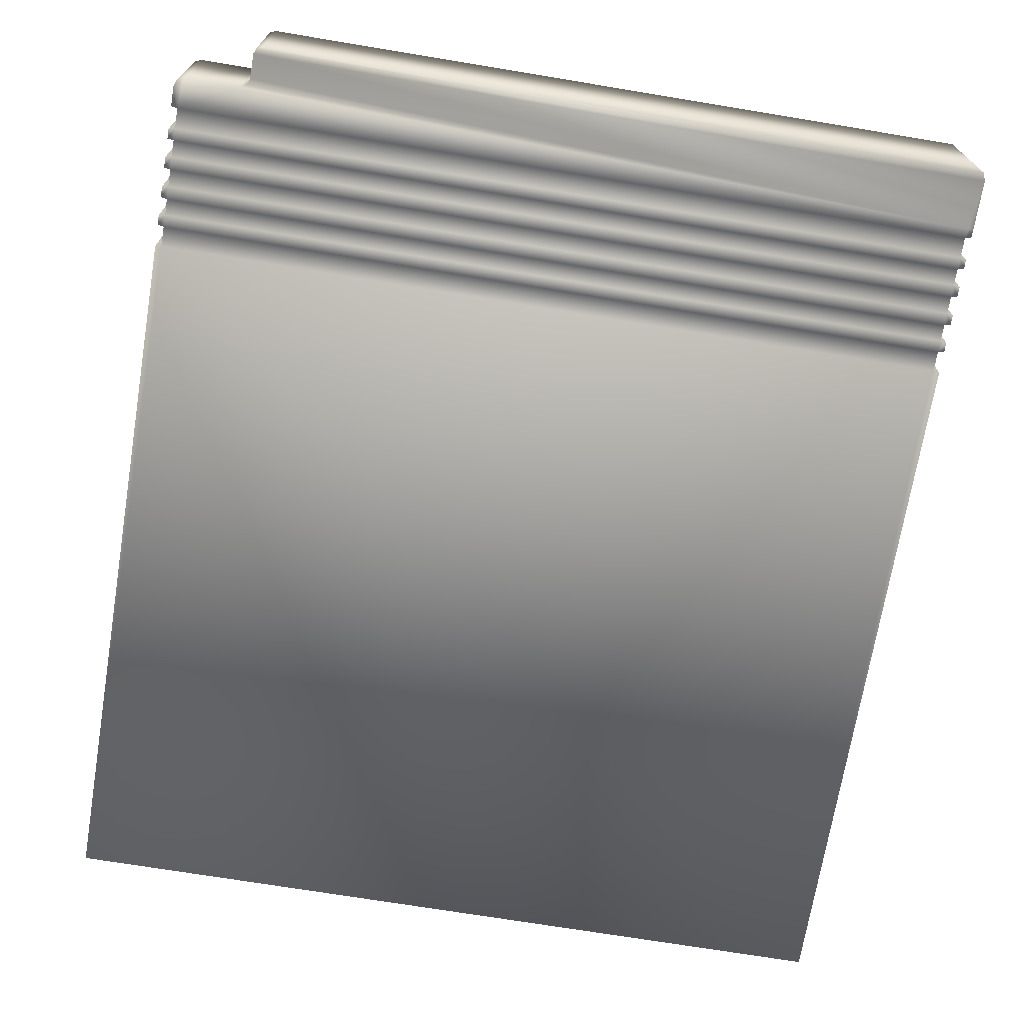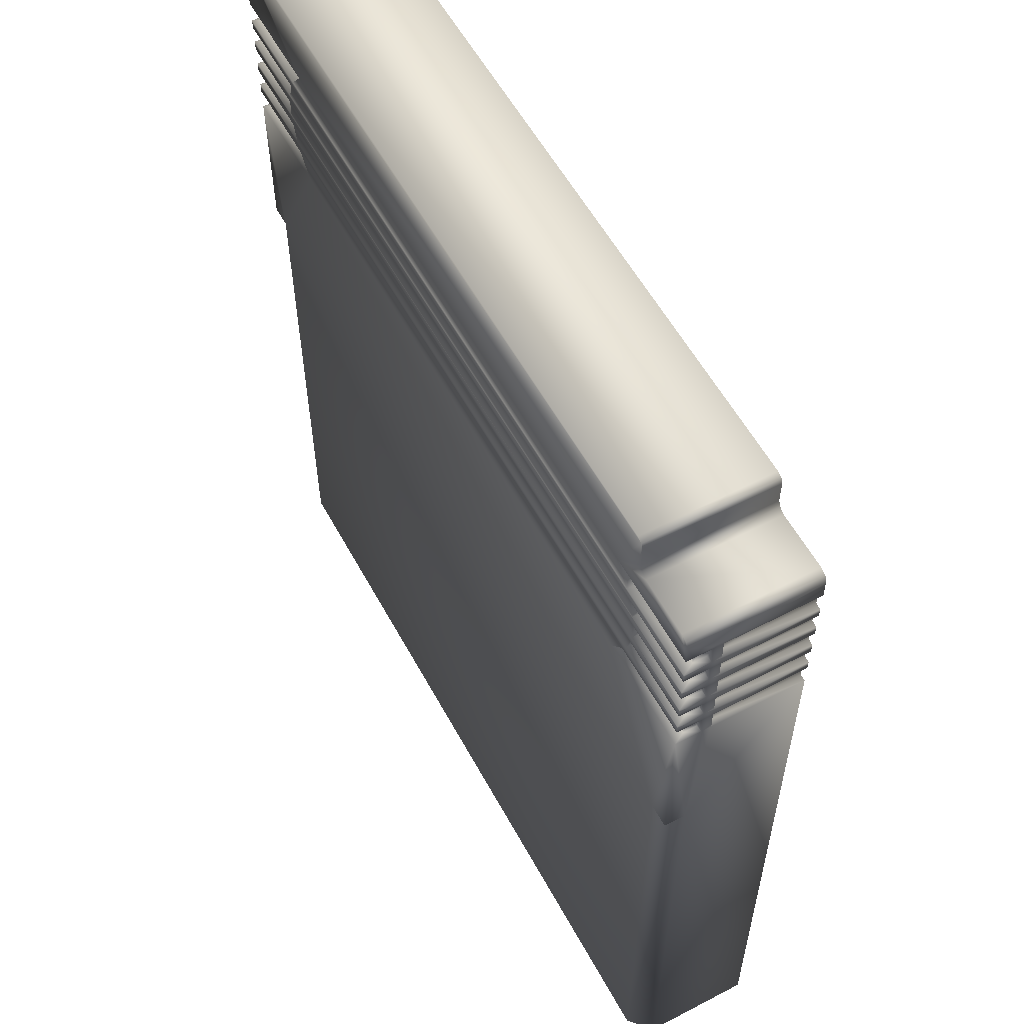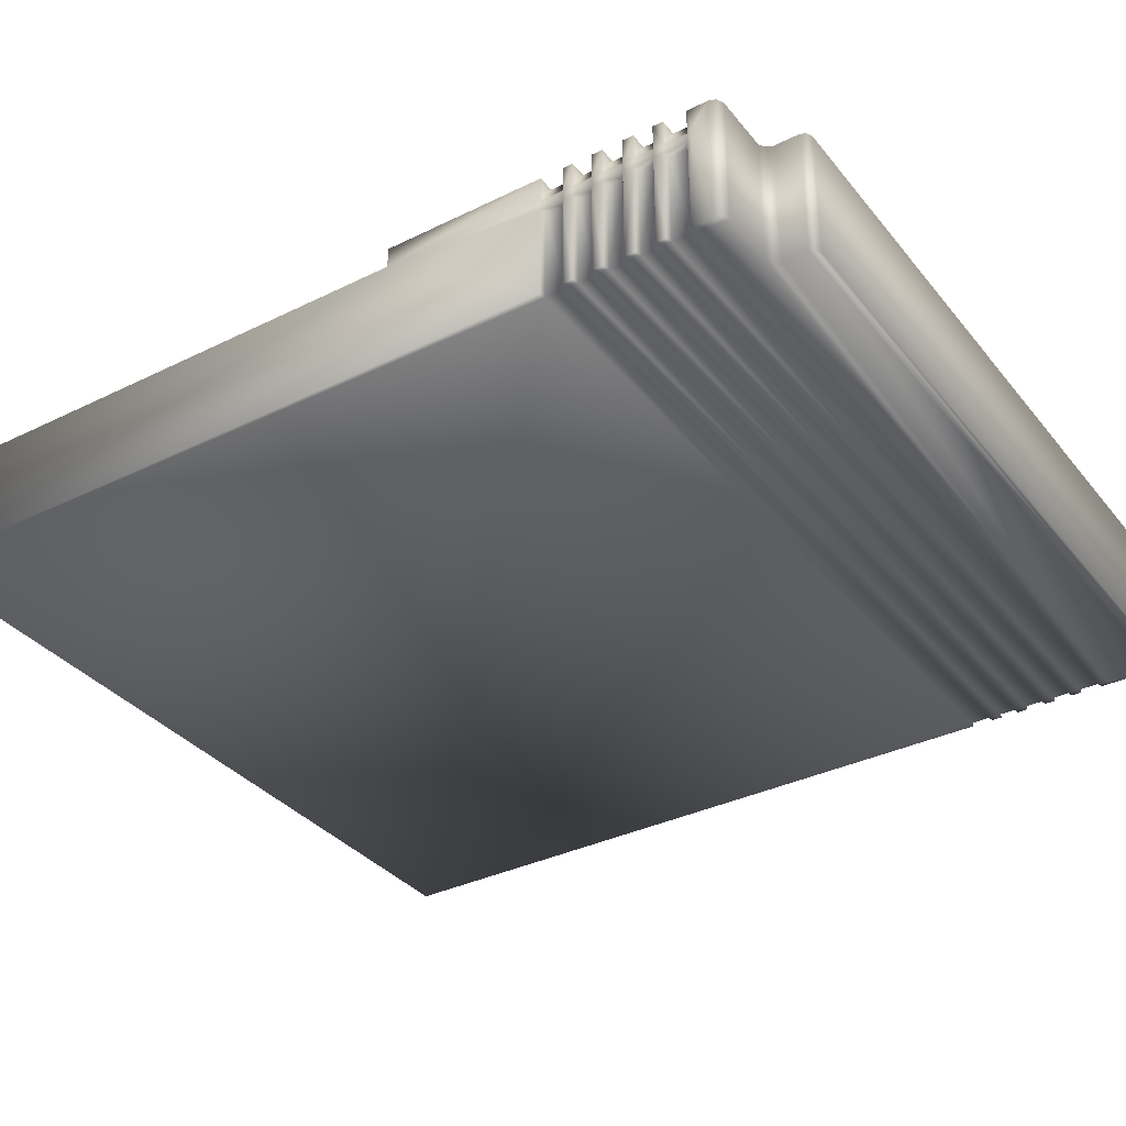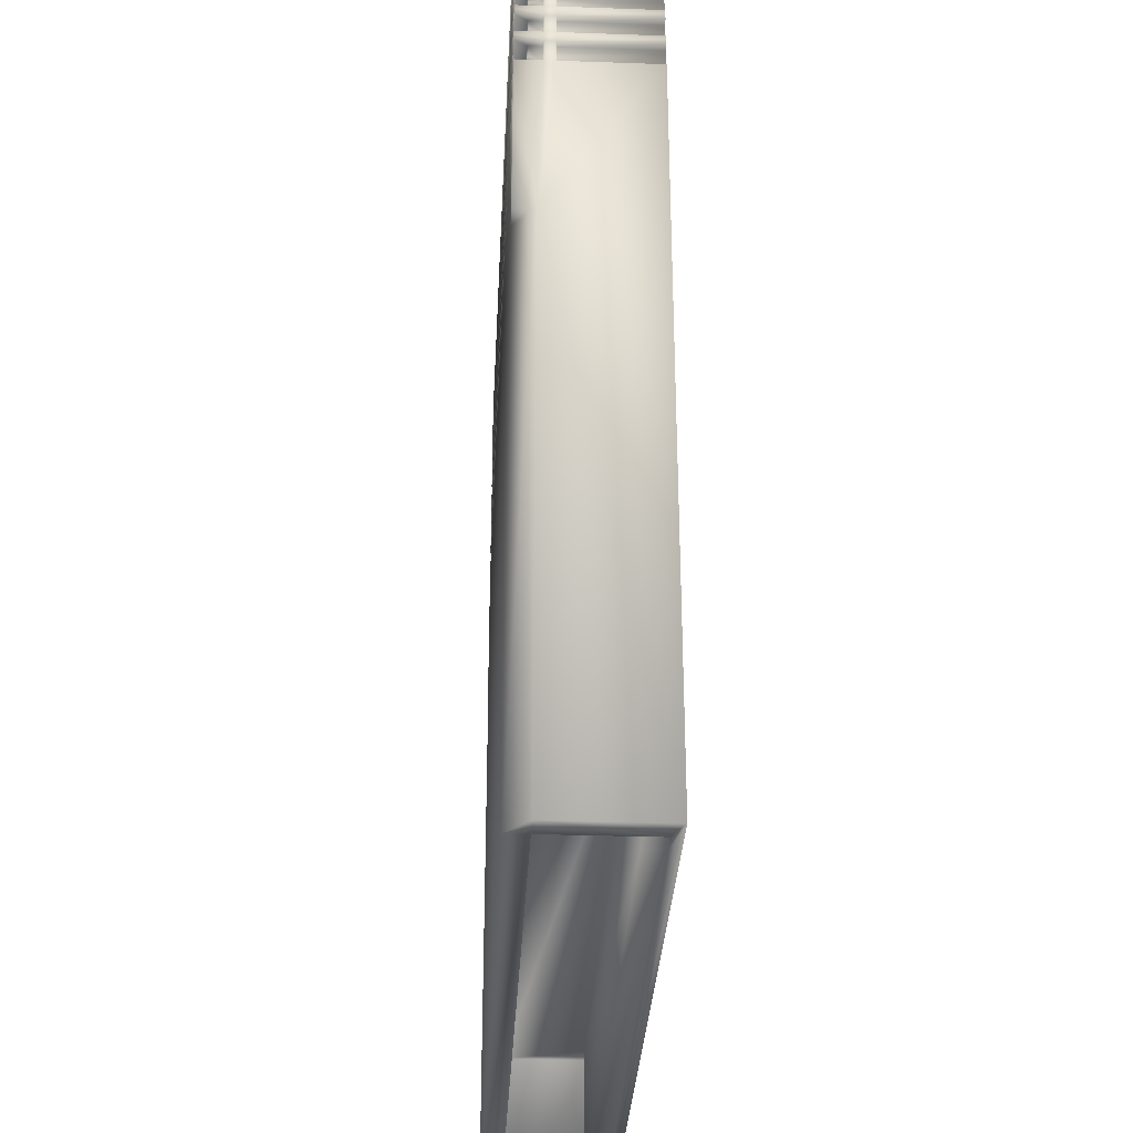
<metadata>
{"format":"obj","ext":"obj","renderer":"f3d","projection":"perspective","resolution":1024,"background":"white","views":[{"elev":-70.7,"azim":170.6,"up":"+Z"},{"elev":57.4,"azim":61.6,"up":"+Y"},{"elev":-34.9,"azim":123.3,"up":"+Z"},{"elev":-31.8,"azim":87.2,"up":"+Y"}]}
</metadata>
<code>
o Card_Low
v 1.273 1e-06 -0.1219
v 1.273 1.61 0.05475
v 1.273 1.61 0.07307
v 1.273 1.035 0.1219
v 1.273 1.338 -0.1219
v 1.273 1.338 0.1219
v 1.273 1.568 -0.1219
v 1.273 1.381 -0.1219
v 1.273 1.568 0.1219
v 1.273 1.381 0.1219
v 1.273 1.549 -0.1219
v 1.273 1.4 -0.1219
v 1.273 1.549 0.1219
v 1.273 1.4 0.1219
v 1.273 1.513 -0.1219
v 1.273 1.435 -0.1219
v 1.273 1.513 0.1219
v 1.273 1.435 0.1219
v 1.273 1.493 -0.1219
v 1.273 1.456 -0.1219
v 1.273 1.493 0.1219
v 1.273 1.456 0.1219
v -0.06696 1.61 0.1219
v 1.067 1.61 0.1219
v 1.066 1.338 0.1219
v 1.1 1.381 0.1219
v 1.1 1.568 0.1219
v 1.111 1.4 0.1219
v 1.111 1.549 0.1219
v 1.121 1.435 0.1219
v 1.121 1.513 0.1219
v 1.126 1.456 0.1219
v 1.126 1.493 0.1219
v 1.273 1e-06 0.08303
v 1.273 1.035 0.08303
v 1.273 1.338 0.07307
v 1.273 1.381 0.07307
v 1.273 1.568 0.07307
v 1.273 1.4 0.07307
v 1.273 1.549 0.07307
v 1.273 1.435 0.07307
v 1.273 1.513 0.07307
v 1.273 1.456 0.07307
v 1.273 1.493 0.07307
v 1.231 1e-06 0.1219
v 1.261 1.608 -0.1219
v 1.261 1.34 -0.1219
v 1.261 1.379 -0.1219
v 1.261 1.569 -0.1219
v 1.261 1.401 -0.1219
v 1.261 1.547 -0.1219
v 1.261 1.433 -0.1219
v 1.261 1.515 -0.1219
v 1.261 1.457 -0.1219
v 1.261 1.491 -0.1219
v 1.231 1.035 0.1219
v 1.231 1e-06 0.08303
v -0.2731 1.722 -0.1219
v -0.2612 1.608 -0.1219
v 1.187 1e-06 -0.1023
v 1.231 1e-06 -0.1023
v 1.187 0.2475 -0.1023
v 1.231 0.2475 0.08303
v 1.231 0.2475 -0.1023
v 1.261 1.608 0.09985
v 1.069 1.608 0.09985
v 1.261 1.34 0.09985
v 1.069 1.34 0.09985
v 1.261 1.379 0.09985
v 1.1 1.379 0.09985
v 1.261 1.569 0.09985
v 1.1 1.569 0.09985
v 1.261 1.401 0.09985
v 1.112 1.401 0.09985
v 1.261 1.547 0.09985
v 1.112 1.547 0.09985
v 1.261 1.433 0.09985
v 1.121 1.433 0.09985
v 1.261 1.515 0.09985
v 1.121 1.515 0.09985
v 1.261 1.457 0.09985
v 1.127 1.457 0.09985
v 1.261 1.491 0.09985
v 1.127 1.491 0.09985
v 1.261 1.608 0.0749
v 1.261 1.34 0.0749
v 1.261 1.379 0.0749
v 1.261 1.569 0.0749
v 1.261 1.401 0.0749
v 1.261 1.547 0.0749
v 1.261 1.433 0.0749
v 1.261 1.515 0.0749
v 1.261 1.457 0.0749
v 1.261 1.491 0.0749
v 1.273 1.338 0.05475
v 1.273 1.381 0.05475
v 1.273 1.568 0.05475
v 1.273 1.4 0.05475
v 1.273 1.549 0.05475
v 1.273 1.435 0.05475
v 1.273 1.513 0.05475
v 1.273 1.456 0.05475
v 1.273 1.493 0.05475
v 1.261 1.457 0.05293
v 1.261 1.34 0.05293
v 1.261 1.547 0.05293
v 1.261 1.379 0.05293
v 1.261 1.569 0.05293
v 1.261 1.515 0.05293
v 1.261 1.491 0.05293
v 1.261 1.401 0.05293
v 1.261 1.433 0.05293
v 1.261 1.608 0.05293
v 1.187 0.002903 -0.06617
v 1.187 0.2475 -0.06545
v -0.2731 1e-06 -0.1219
v -0.2731 1.722 0.1219
v -0.2731 1.61 -0.1219
v -0.2731 1.61 0.1219
v -0.2731 1.035 0.1219
v -0.2731 1.338 -0.1219
v -0.2731 1.338 0.1219
v -0.2731 1.568 -0.1219
v -0.2731 1.381 -0.1219
v -0.2731 1.568 0.1219
v -0.2731 1.381 0.1219
v -0.2731 1.549 -0.1219
v -0.2731 1.4 -0.1219
v -0.2731 1.549 0.1219
v -0.2731 1.4 0.1219
v -0.2731 1.513 -0.1219
v -0.2731 1.435 -0.1219
v -0.2731 1.513 0.1219
v -0.2731 1.435 0.1219
v -0.2731 1.493 -0.1219
v -0.2731 1.456 -0.1219
v -0.2731 1.493 0.1219
v -0.2731 1.456 0.1219
v -0.06648 1.338 0.1219
v -0.09957 1.381 0.1219
v -0.09957 1.568 0.1219
v -0.1107 1.4 0.1219
v -0.1109 1.549 0.1219
v -0.1212 1.435 0.1219
v -0.1209 1.513 0.1219
v -0.1256 1.456 0.1219
v -0.1256 1.493 0.1219
v -0.2731 1e-06 0.08303
v -0.2731 1.61 0.07307
v -0.2731 1.035 0.08303
v -0.2731 1.338 0.07307
v -0.2731 1.381 0.07307
v -0.2731 1.568 0.07307
v -0.2731 1.4 0.07307
v -0.2731 1.549 0.07307
v -0.2731 1.435 0.07307
v -0.2731 1.513 0.07307
v -0.2731 1.456 0.07307
v -0.2731 1.493 0.07307
v -0.2509 1.747 -0.1219
v -0.2307 1e-06 0.1219
v -0.2612 1.34 -0.1219
v -0.2612 1.379 -0.1219
v -0.2612 1.569 -0.1219
v -0.2612 1.401 -0.1219
v -0.2612 1.547 -0.1219
v -0.2612 1.433 -0.1219
v -0.2612 1.515 -0.1219
v -0.2612 1.457 -0.1219
v -0.2612 1.491 -0.1219
v -0.2509 1.747 0.1219
v -0.2307 1.035 0.1219
v -0.2307 1e-06 0.08303
v -0.1869 1e-06 -0.1023
v -0.2307 1e-06 -0.1023
v -0.1869 0.2475 -0.1023
v -0.2307 0.2475 0.08303
v -0.2307 0.2475 -0.1023
v -0.2612 1.608 0.09985
v -0.06932 1.608 0.09985
v -0.2612 1.34 0.09985
v -0.06932 1.34 0.09985
v -0.2612 1.379 0.09985
v -0.09957 1.379 0.09985
v -0.2612 1.569 0.09985
v -0.09957 1.569 0.09985
v -0.2612 1.401 0.09985
v -0.1124 1.401 0.09985
v -0.2612 1.547 0.09985
v -0.1124 1.547 0.09985
v -0.2612 1.433 0.09985
v -0.1212 1.433 0.09985
v -0.2612 1.515 0.09985
v -0.1212 1.515 0.09985
v -0.2612 1.457 0.09985
v -0.1266 1.457 0.09985
v -0.2612 1.491 0.09985
v -0.1266 1.491 0.09985
v -0.2612 1.608 0.0749
v -0.2612 1.34 0.0749
v -0.2612 1.379 0.0749
v -0.2612 1.569 0.0749
v -0.2612 1.401 0.0749
v -0.2612 1.547 0.0749
v -0.2612 1.433 0.0749
v -0.2612 1.515 0.0749
v -0.2612 1.457 0.0749
v -0.2612 1.491 0.0749
v -0.2731 1.61 0.05475
v -0.2731 1.338 0.05475
v -0.2731 1.381 0.05475
v -0.2731 1.568 0.05475
v -0.2731 1.4 0.05475
v -0.2731 1.549 0.05475
v -0.2731 1.435 0.05475
v -0.2731 1.513 0.05475
v -0.2731 1.456 0.05475
v -0.2731 1.493 0.05475
v -0.2612 1.457 0.05293
v -0.2612 1.34 0.05293
v -0.2612 1.547 0.05293
v -0.2612 1.379 0.05293
v -0.2612 1.569 0.05293
v -0.2612 1.515 0.05293
v -0.2612 1.491 0.05293
v -0.2612 1.401 0.05293
v -0.2612 1.433 0.05293
v -0.2612 1.608 0.05293
v -0.1869 0.002903 -0.06617
v -0.1867 0.2475 -0.06545
v -0.2675 1.737 0.1219
v -0.2675 1.737 -0.1219
v 1.132 1.733 -0.1219
v 1.129 1.742 -0.1219
v 1.118 1.747 0.1219
v 1.118 1.747 -0.1219
v 1.129 1.742 0.1219
v 1.255 1.667 -0.1219
v 1.255 1.667 0.1219
v 1.132 1.733 0.1219
v 1.149 1.667 0.1219
v 1.132 1.686 0.1219
v 1.149 1.667 -0.1219
v 1.137 1.675 0.1219
v 1.132 1.686 -0.1219
v -0.2633 1.627 -0.1219
v 1.137 1.675 -0.1219
v -0.2731 1.628 0.07352
v -0.2731 1.628 -0.1219
v 1.273 1.617 0.05252
v 1.268 1.662 -0.1219
v 1.273 1.617 0.07559
v 1.268 1.662 0.1219
v 1.273 1.61 0.1219
v 1.273 1.61 -0.1219
v 1.273 1.649 0.1219
v 1.273 1.649 -0.1219
f 45 57 34
f 246 233 245
f 87 36 37
f 4 56 35
f 5 35 1
f 37 95 96
f 49 11 51
f 50 8 48
f 17 44 42
f 107 95 105
f 91 39 41
f 53 19 55
f 54 16 52
f 13 38 9
f 41 98 100
f 18 32 30
f 17 33 21
f 33 82 84
f 10 28 26
f 9 29 13
f 33 83 21
f 60 64 62
f 7 108 97
f 100 43 41
f 101 44 103
f 112 98 111
f 96 39 37
f 97 40 99
f 1 47 5
f 94 43 44
f 241 238 243
f 35 6 4
f 35 95 36
f 27 71 72
f 32 81 82
f 26 69 10
f 3 250 252
f 230 114 115
f 1 61 60
f 1 35 34
f 83 82 81
f 57 64 61
f 73 78 74
f 75 80 79
f 67 70 68
f 65 72 71
f 86 69 67
f 89 77 73
f 94 81 93
f 90 79 92
f 85 71 88
f 26 68 70
f 28 73 74
f 103 43 102
f 29 75 13
f 30 77 18
f 24 65 254
f 31 79 80
f 27 66 24
f 30 74 78
f 12 111 98
f 31 76 29
f 110 102 104
f 109 99 101
f 15 109 101
f 20 104 102
f 5 105 95
f 71 38 88
f 40 75 90
f 42 79 17
f 44 83 94
f 41 77 91
f 81 43 93
f 37 69 87
f 67 36 86
f 73 39 89
f 41 22 18
f 25 67 68
f 37 14 10
f 101 40 42
f 92 40 90
f 108 2 97
f 255 113 46
f 16 112 52
f 97 3 38
f 11 106 51
f 19 110 55
f 7 99 11
f 12 96 8
f 8 107 48
f 19 101 103
f 20 100 16
f 88 3 85
f 54 110 104
f 52 111 50
f 53 106 109
f 48 105 47
f 46 108 49
f 65 3 254
f 174 1 60
f 61 34 57
f 62 114 60
f 35 45 34
f 177 115 63
f 229 60 114
f 177 57 173
f 116 47 1
f 172 45 56
f 6 56 4
f 139 56 25
f 161 148 173
f 246 249 58
f 151 201 152
f 120 150 172
f 150 121 116
f 210 152 211
f 127 164 166
f 163 128 165
f 159 133 157
f 222 210 211
f 154 205 156
f 135 168 170
f 132 169 167
f 129 153 155
f 213 156 215
f 134 146 138
f 147 133 137
f 147 196 146
f 126 142 130
f 143 125 129
f 197 147 137
f 174 178 175
f 223 123 212
f 215 158 217
f 159 216 218
f 227 213 215
f 211 154 213
f 155 212 214
f 116 121 162
f 158 208 159
f 209 248 249
f 150 122 151
f 150 151 210
f 141 185 125
f 146 195 138
f 183 140 126
f 164 51 166
f 168 55 170
f 59 49 164
f 170 54 169
f 169 52 167
f 163 47 162
f 58 231 232
f 116 174 175
f 116 148 150
f 167 50 165
f 196 197 195
f 178 173 175
f 187 192 191
f 194 189 193
f 181 184 183
f 186 179 185
f 200 183 201
f 203 191 205
f 195 208 207
f 193 204 206
f 185 199 202
f 140 182 139
f 142 187 130
f 217 159 218
f 189 143 129
f 191 144 134
f 179 23 119
f 145 193 133
f 180 141 23
f 144 188 142
f 226 128 213
f 190 145 143
f 225 217 218
f 214 224 216
f 224 131 216
f 219 136 217
f 220 121 210
f 119 248 149
f 153 185 202
f 189 155 204
f 157 193 206
f 197 159 208
f 191 156 205
f 158 195 207
f 183 152 201
f 151 181 200
f 154 187 203
f 138 156 134
f 139 181 122
f 130 152 126
f 155 216 157
f 206 155 157
f 209 223 212
f 118 228 209
f 132 227 215
f 149 212 153
f 127 221 214
f 118 246 59
f 135 225 218
f 214 123 127
f 211 128 124
f 124 222 211
f 135 216 131
f 215 136 132
f 202 149 153
f 165 48 163
f 169 225 170
f 226 167 165
f 168 221 166
f 220 163 162
f 223 59 164
f 179 149 199
f 139 26 140
f 140 28 142
f 144 28 30
f 146 30 32
f 146 33 147
f 147 31 145
f 145 29 143
f 143 27 141
f 175 148 116
f 229 176 174
f 161 150 148
f 232 171 160
f 230 178 176
f 166 53 168
f 172 122 120
f 141 24 23
f 161 57 45
f 23 117 119
f 64 115 62
f 58 234 233
f 231 235 171
f 254 241 24
f 160 235 236
f 236 232 160
f 59 243 46
f 248 58 249
f 256 239 254
f 234 240 233
f 234 235 237
f 241 244 24
f 244 242 24
f 245 247 246
f 247 243 246
f 242 247 245
f 247 241 243
f 233 242 245
f 23 237 231
f 237 242 240
f 257 253 256
f 253 238 239
f 238 257 255
f 46 238 255
f 252 254 3
f 250 256 252
f 250 255 257
f 246 58 233
f 87 86 36
f 5 95 35
f 37 36 95
f 49 7 11
f 50 12 8
f 17 21 44
f 107 96 95
f 91 89 39
f 53 15 19
f 54 20 16
f 13 40 38
f 41 39 98
f 18 22 32
f 17 31 33
f 33 32 82
f 10 14 28
f 9 27 29
f 33 84 83
f 60 61 64
f 7 49 108
f 100 102 43
f 101 42 44
f 112 100 98
f 96 98 39
f 97 38 40
f 94 93 43
f 241 239 238
f 35 36 6
f 27 9 71
f 32 22 81
f 26 70 69
f 3 2 250
f 230 229 114
f 83 84 82
f 57 63 64
f 73 77 78
f 75 76 80
f 67 69 70
f 65 66 72
f 86 87 69
f 89 91 77
f 94 83 81
f 90 75 79
f 85 65 71
f 26 25 68
f 28 14 73
f 103 44 43
f 29 76 75
f 30 78 77
f 24 66 65
f 31 17 79
f 27 72 66
f 30 28 74
f 12 50 111
f 31 80 76
f 110 103 102
f 109 106 99
f 15 53 109
f 20 54 104
f 5 47 105
f 71 9 38
f 40 13 75
f 42 92 79
f 44 21 83
f 41 18 77
f 81 22 43
f 37 10 69
f 67 6 36
f 73 14 39
f 41 43 22
f 25 6 67
f 37 39 14
f 101 99 40
f 92 42 40
f 108 113 2
f 255 2 113
f 16 100 112
f 97 2 3
f 11 99 106
f 19 103 110
f 7 97 99
f 12 98 96
f 8 96 107
f 19 15 101
f 20 102 100
f 88 38 3
f 54 55 110
f 52 112 111
f 53 51 106
f 48 107 105
f 46 113 108
f 65 85 3
f 174 116 1
f 61 1 34
f 62 115 114
f 35 56 45
f 177 230 115
f 229 174 60
f 177 63 57
f 116 162 47
f 172 161 45
f 6 25 56
f 139 172 56
f 151 200 201
f 150 210 121
f 210 151 152
f 127 123 164
f 163 124 128
f 159 137 133
f 222 220 210
f 154 203 205
f 135 131 168
f 132 136 169
f 129 125 153
f 213 154 156
f 134 144 146
f 147 145 133
f 147 198 196
f 126 140 142
f 143 141 125
f 197 198 147
f 174 176 178
f 223 164 123
f 215 156 158
f 159 157 216
f 227 226 213
f 211 152 154
f 155 153 212
f 158 207 208
f 249 118 209
f 209 149 248
f 150 120 122
f 141 186 185
f 146 196 195
f 183 184 140
f 164 49 51
f 168 53 55
f 59 46 49
f 170 55 54
f 169 54 52
f 163 48 47
f 58 117 231
f 167 52 50
f 196 198 197
f 178 177 173
f 187 188 192
f 194 190 189
f 181 182 184
f 186 180 179
f 200 181 183
f 203 187 191
f 195 197 208
f 193 189 204
f 185 179 199
f 140 184 182
f 142 188 187
f 217 158 159
f 189 190 143
f 191 192 144
f 179 180 23
f 145 194 193
f 180 186 141
f 144 192 188
f 226 165 128
f 190 194 145
f 225 219 217
f 214 221 224
f 224 168 131
f 219 169 136
f 220 162 121
f 119 117 248
f 153 125 185
f 189 129 155
f 157 133 193
f 197 137 159
f 191 134 156
f 158 138 195
f 183 126 152
f 151 122 181
f 154 130 187
f 138 158 156
f 139 182 181
f 130 154 152
f 155 214 216
f 206 204 155
f 209 228 223
f 118 59 228
f 132 167 227
f 149 209 212
f 127 166 221
f 118 249 246
f 135 170 225
f 214 212 123
f 211 213 128
f 124 163 222
f 135 218 216
f 215 217 136
f 202 199 149
f 165 50 48
f 169 219 225
f 226 227 167
f 168 224 221
f 220 222 163
f 223 228 59
f 179 119 149
f 139 25 26
f 140 26 28
f 144 142 28
f 146 144 30
f 146 32 33
f 147 33 31
f 145 31 29
f 143 29 27
f 175 173 148
f 229 230 176
f 161 172 150
f 232 231 171
f 230 177 178
f 166 51 53
f 172 139 122
f 141 27 24
f 161 173 57
f 23 231 117
f 64 63 115
f 58 232 234
f 231 237 235
f 254 239 241
f 160 171 235
f 236 234 232
f 59 246 243
f 248 117 58
f 256 253 239
f 234 237 240
f 234 236 235
f 242 244 247
f 247 244 241
f 233 240 242
f 23 24 237
f 237 24 242
f 257 251 253
f 253 251 238
f 238 251 257
f 46 243 238
f 252 256 254
f 250 257 256
f 250 2 255

</code>
